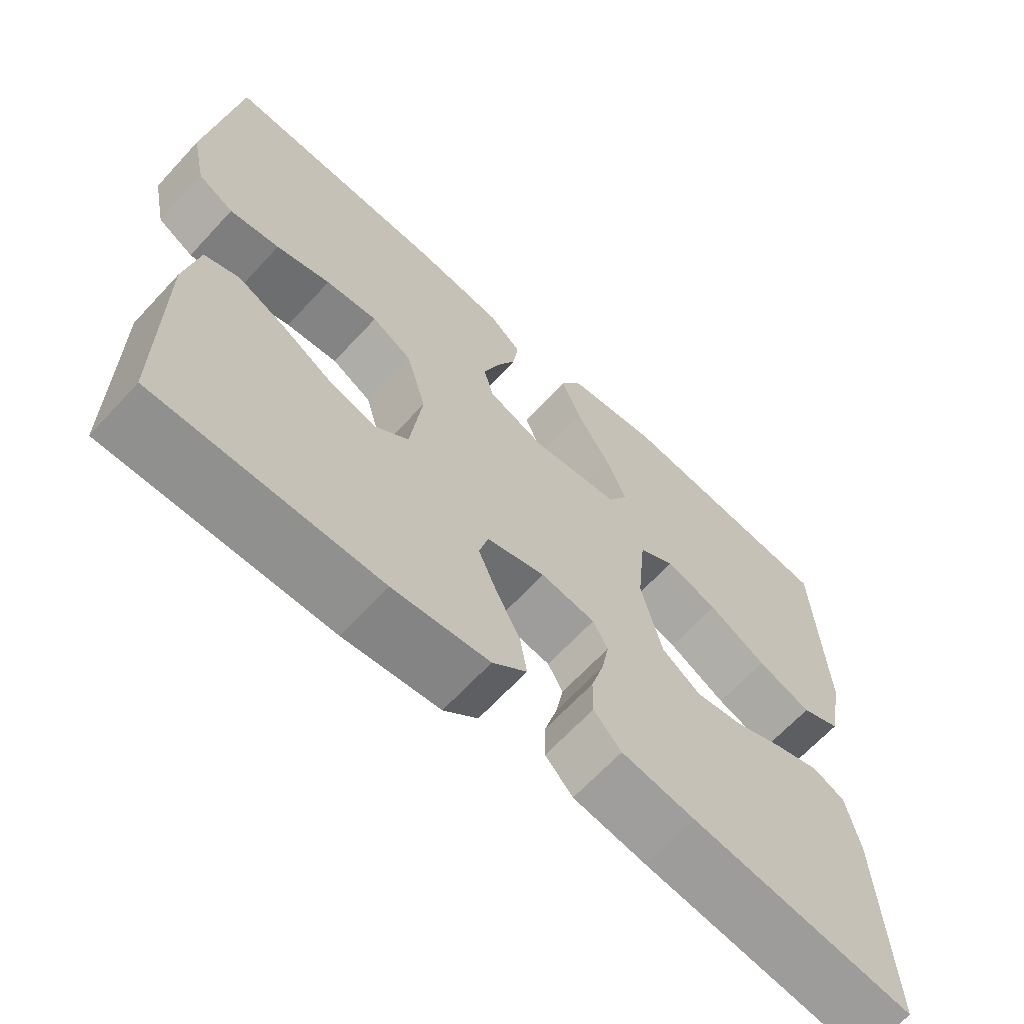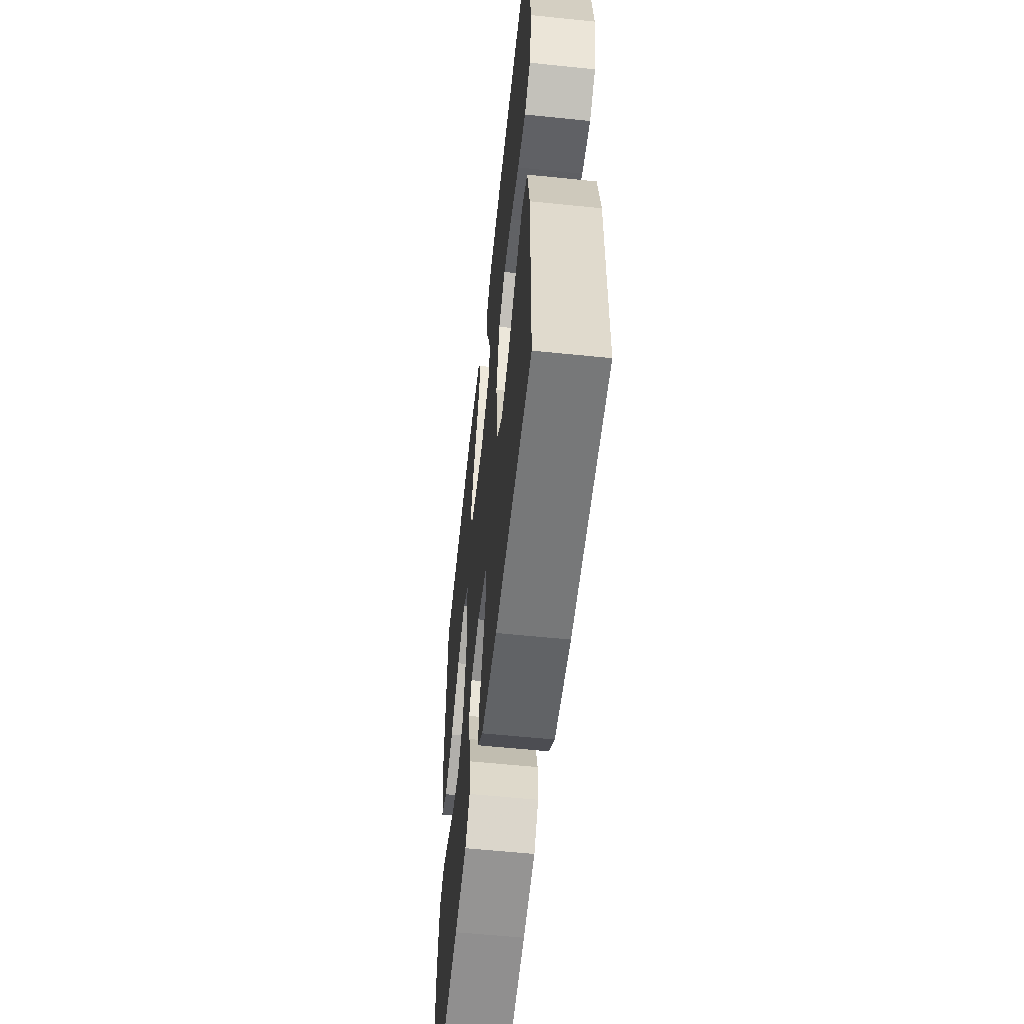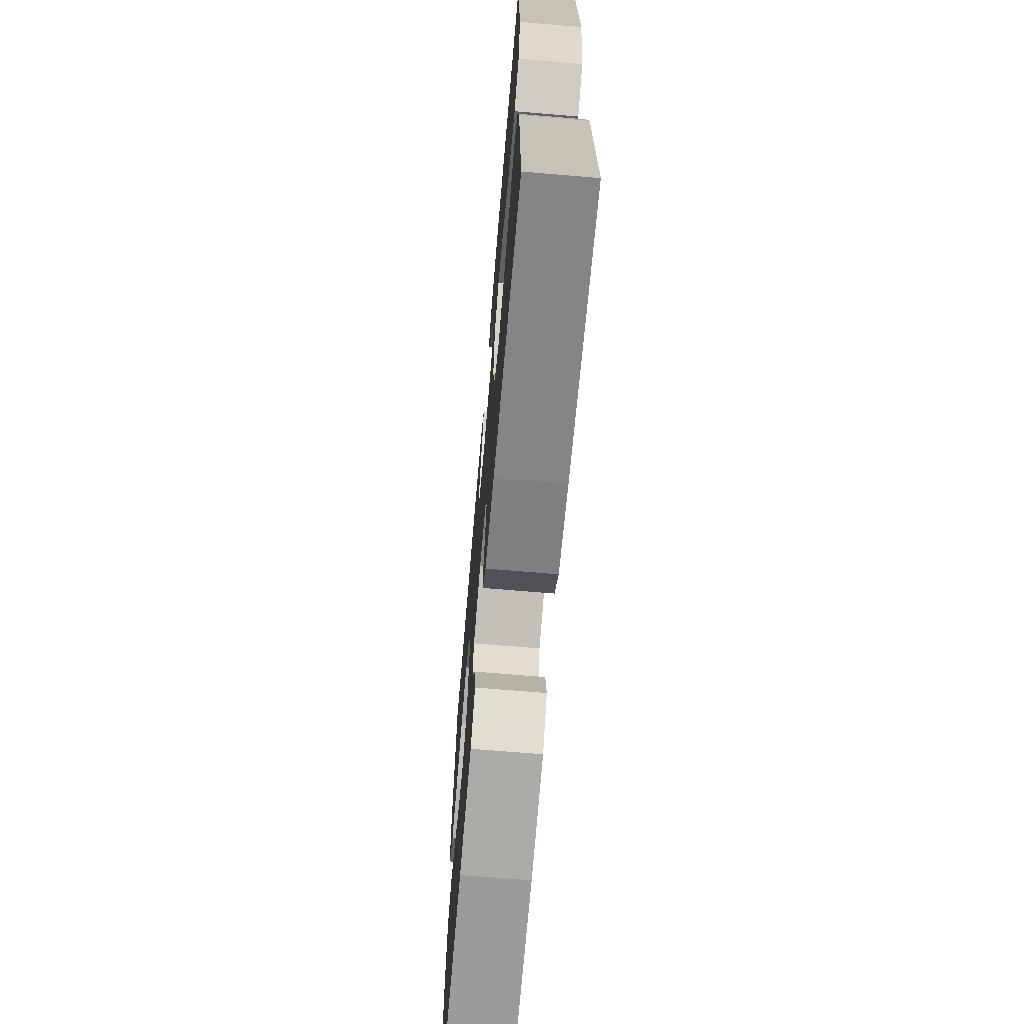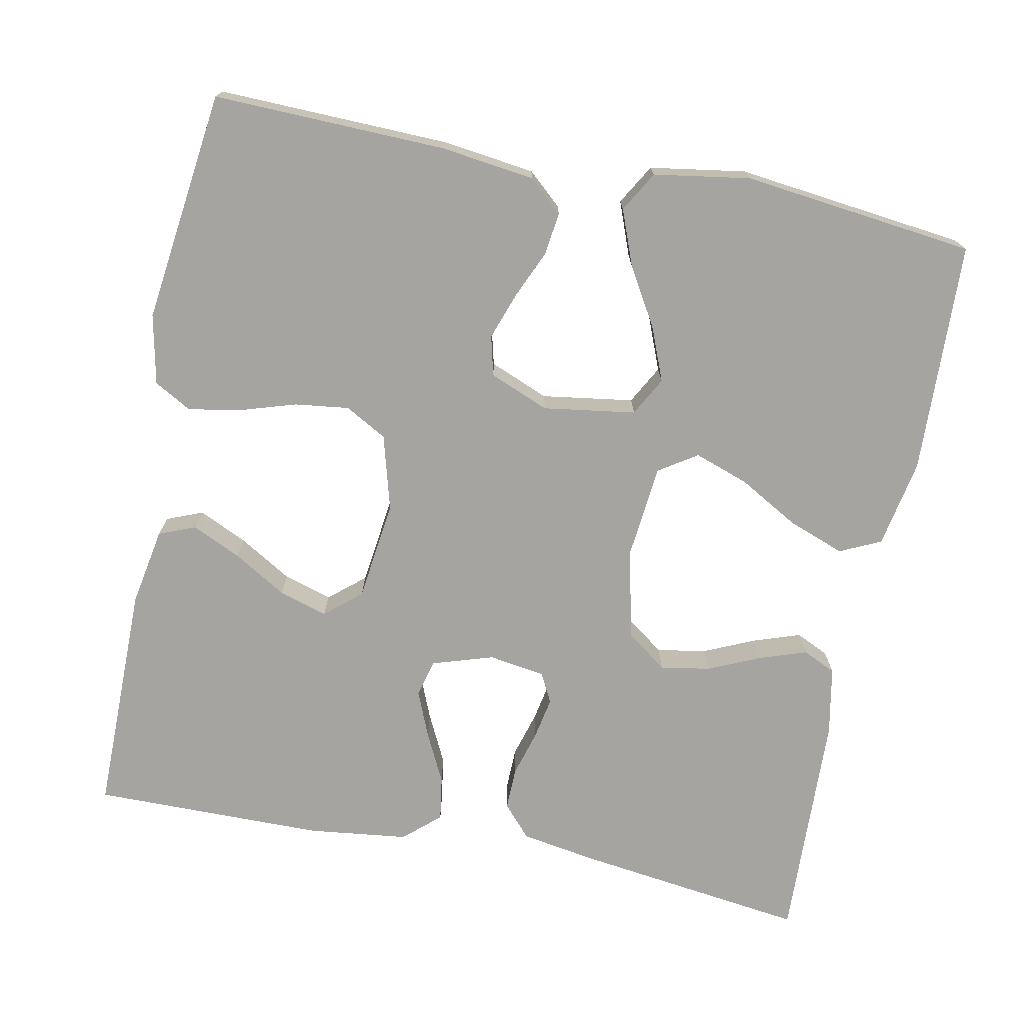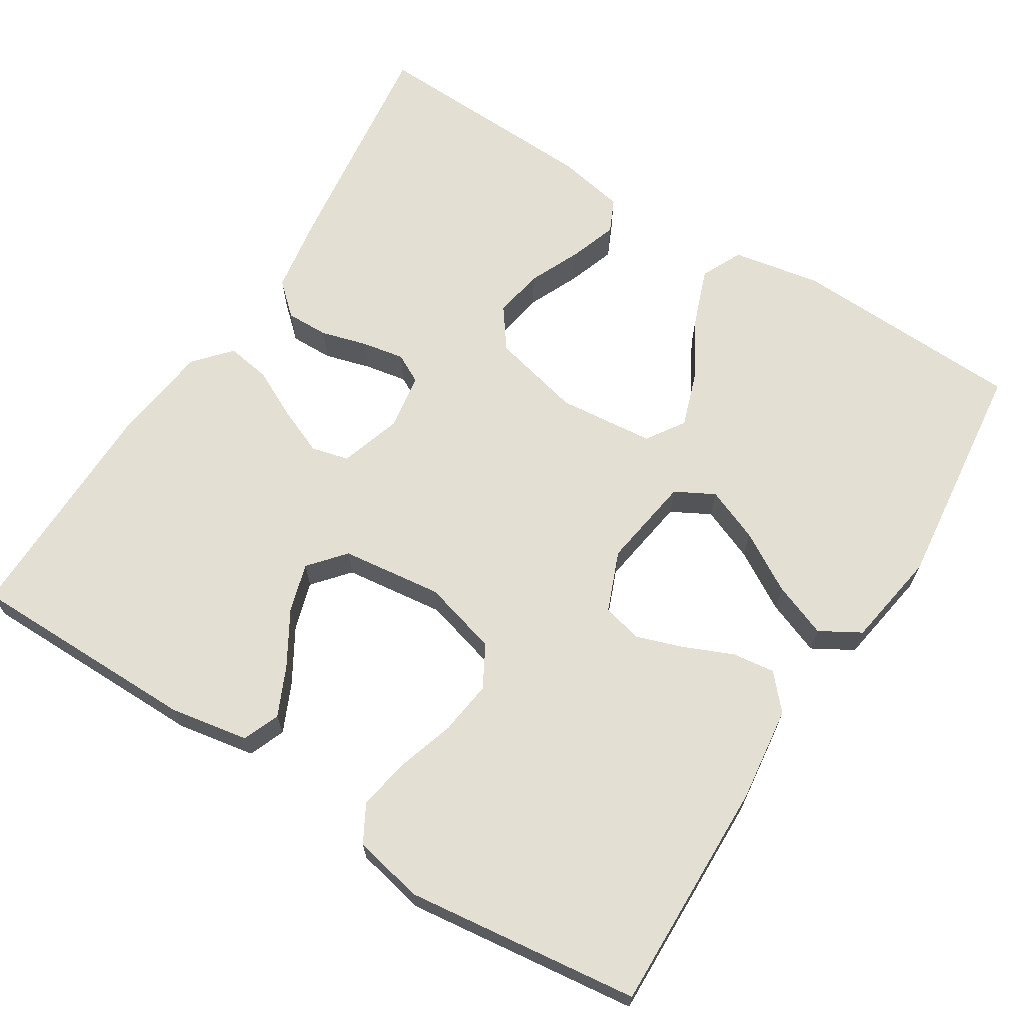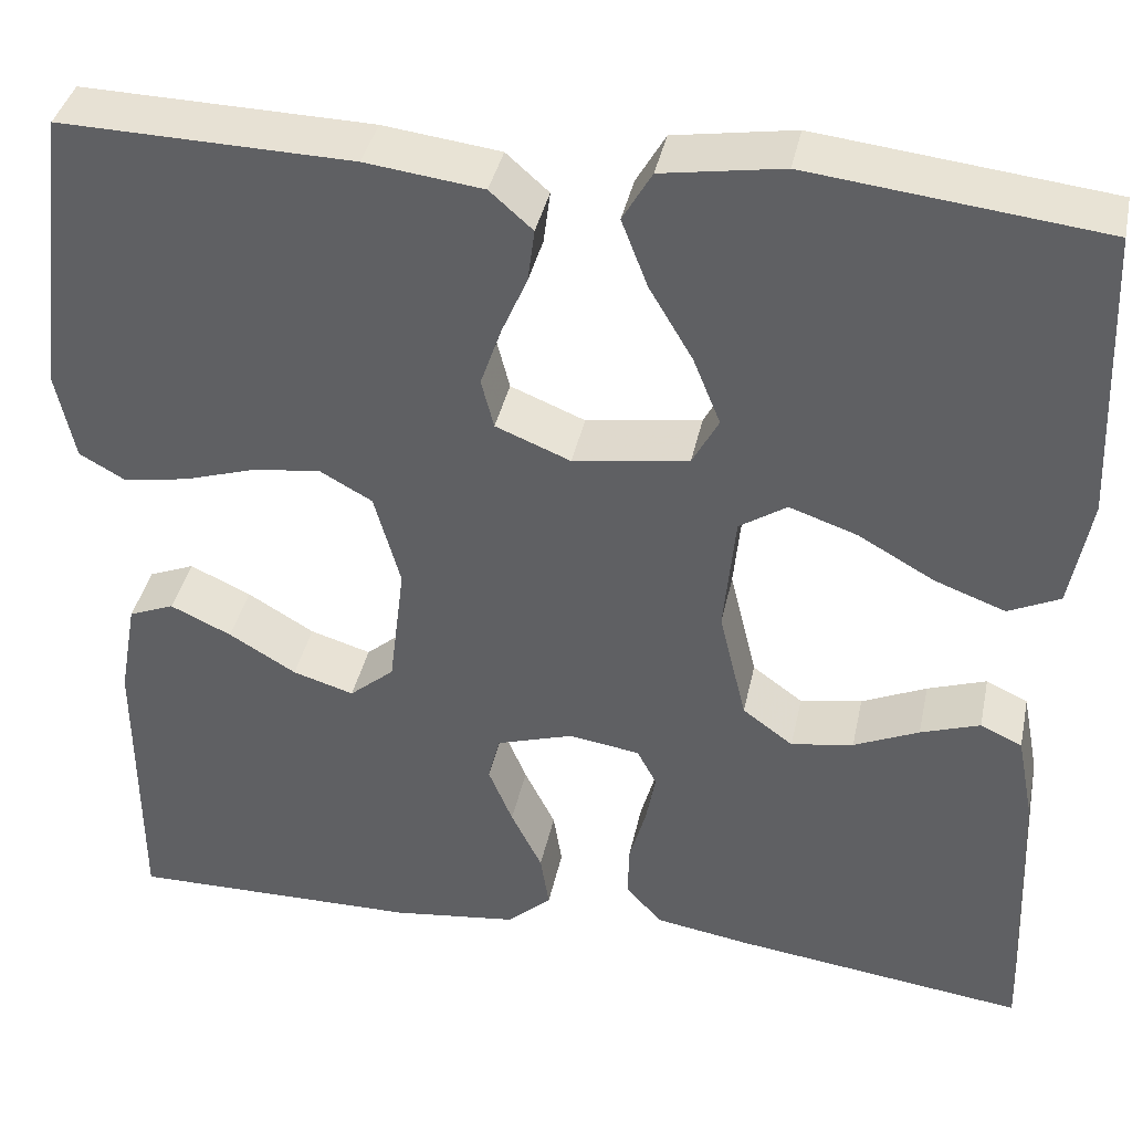
<metadata>
{"format":"obj","ext":"obj","renderer":"f3d","projection":"perspective","resolution":1024,"background":"white","views":[{"elev":-66.0,"azim":-42.8,"up":"+Z"},{"elev":-57.9,"azim":-96.1,"up":"+Z"},{"elev":-69.3,"azim":85.2,"up":"+Z"},{"elev":-73.3,"azim":-11.4,"up":"+Y"},{"elev":66.8,"azim":-57.8,"up":"+Y"},{"elev":38.7,"azim":11.8,"up":"+Z"}]}
</metadata>
<code>
v 0.5 0.07 -0.5
v 0.2 0.07 -0.461
v 0.102 0.07 -0.445
v 0.065 0.07 -0.404
v 0.066 0.07 -0.349
v 0.083 0.07 -0.289
v 0.093 0.07 -0.235
v 0.073 0.07 -0.197
v 0 0.07 -0.186
v -0.079 0.07 -0.211
v -0.091 0.07 -0.259
v -0.066 0.07 -0.319
v -0.034 0.07 -0.383
v -0.025 0.07 -0.44
v -0.071 0.07 -0.481
v -0.2 0.07 -0.497
v -0.5 0.07 -0.5
v -0.501 0.07 -0.2
v -0.483 0.07 -0.099
v -0.436 0.07 -0.08
v -0.373 0.07 -0.109
v -0.304 0.07 -0.15
v -0.241 0.07 -0.169
v -0.195 0.07 -0.13
v -0.179 0.07 0
v -0.206 0.07 0.097
v -0.26 0.07 0.127
v -0.33 0.07 0.118
v -0.403 0.07 0.095
v -0.47 0.07 0.083
v -0.518 0.07 0.11
v -0.537 0.07 0.2
v -0.5 0.07 0.5
v -0.2 0.07 0.493
v -0.079 0.07 0.478
v -0.035 0.07 0.439
v -0.042 0.07 0.384
v -0.069 0.07 0.322
v -0.09 0.07 0.261
v -0.077 0.07 0.21
v 0 0.07 0.179
v 0.119 0.07 0.197
v 0.146 0.07 0.247
v 0.118 0.07 0.316
v 0.073 0.07 0.392
v 0.046 0.07 0.462
v 0.076 0.07 0.514
v 0.2 0.07 0.534
v 0.5 0.07 0.5
v 0.512 0.07 0.2
v 0.491 0.07 0.086
v 0.438 0.07 0.061
v 0.365 0.07 0.088
v 0.287 0.07 0.132
v 0.217 0.07 0.156
v 0.168 0.07 0.124
v 0.156 0.07 0
v 0.184 0.07 -0.116
v 0.236 0.07 -0.154
v 0.3 0.07 -0.143
v 0.367 0.07 -0.113
v 0.428 0.07 -0.092
v 0.471 0.07 -0.112
v 0.488 0.07 -0.2
v 0.5 0 -0.5
v 0.2 0 -0.461
v 0.102 0 -0.445
v 0.065 0 -0.404
v 0.066 0 -0.349
v 0.083 0 -0.289
v 0.093 0 -0.235
v 0.073 0 -0.197
v 0 0 -0.186
v -0.079 0 -0.211
v -0.091 0 -0.259
v -0.066 0 -0.319
v -0.034 0 -0.383
v -0.025 0 -0.44
v -0.071 0 -0.481
v -0.2 0 -0.497
v -0.5 0 -0.5
v -0.501 0 -0.2
v -0.483 0 -0.099
v -0.436 0 -0.08
v -0.373 0 -0.109
v -0.304 0 -0.15
v -0.241 0 -0.169
v -0.195 0 -0.13
v -0.179 0 0
v -0.206 0 0.097
v -0.26 0 0.127
v -0.33 0 0.118
v -0.403 0 0.095
v -0.47 0 0.083
v -0.518 0 0.11
v -0.537 0 0.2
v -0.5 0 0.5
v -0.2 0 0.493
v -0.079 0 0.478
v -0.035 0 0.439
v -0.042 0 0.384
v -0.069 0 0.322
v -0.09 0 0.261
v -0.077 0 0.21
v 0 0 0.179
v 0.119 0 0.197
v 0.146 0 0.247
v 0.118 0 0.316
v 0.073 0 0.392
v 0.046 0 0.462
v 0.076 0 0.514
v 0.2 0 0.534
v 0.5 0 0.5
v 0.512 0 0.2
v 0.491 0 0.086
v 0.438 0 0.061
v 0.365 0 0.088
v 0.287 0 0.132
v 0.217 0 0.156
v 0.168 0 0.124
v 0.156 0 0
v 0.184 0 -0.116
v 0.236 0 -0.154
v 0.3 0 -0.143
v 0.367 0 -0.113
v 0.428 0 -0.092
v 0.471 0 -0.112
v 0.488 0 -0.2
f 60 61 62 63
f 60 63 64 1
f 51 52 53 54
f 51 54 55
f 50 51 55
f 49 50 55
f 48 49 55 56
f 44 45 46 47
f 43 44 47 48
f 35 36 37 38
f 35 38 39
f 34 35 39
f 33 34 39 40
f 31 32 33 40
f 28 29 30 31
f 27 28 31 40
f 19 20 21 22
f 19 22 23
f 18 19 23
f 17 18 23
f 16 17 23 24
f 12 13 14 15
f 11 12 15 16
f 10 11 16 24
f 3 4 5 6
f 3 6 7
f 2 3 7
f 59 60 1 2
f 58 59 2 7
f 57 58 7 8
f 43 48 56 57
f 42 43 57 8
f 41 42 8 9
f 26 27 40 41
f 25 26 41 9
f 9 10 24 25
f 127 126 125 124
f 65 128 127 124
f 118 117 116 115
f 119 118 115
f 119 115 114
f 119 114 113
f 120 119 113 112
f 111 110 109 108
f 112 111 108 107
f 102 101 100 99
f 103 102 99
f 103 99 98
f 104 103 98 97
f 104 97 96 95
f 95 94 93 92
f 104 95 92 91
f 86 85 84 83
f 87 86 83
f 87 83 82
f 87 82 81
f 88 87 81 80
f 79 78 77 76
f 80 79 76 75
f 88 80 75 74
f 70 69 68 67
f 71 70 67
f 71 67 66
f 66 65 124 123
f 71 66 123 122
f 72 71 122 121
f 121 120 112 107
f 72 121 107 106
f 73 72 106 105
f 105 104 91 90
f 73 105 90 89
f 89 88 74 73
f 1 65 66 2
f 2 66 67 3
f 3 67 68 4
f 4 68 69 5
f 5 69 70 6
f 6 70 71 7
f 7 71 72 8
f 8 72 73 9
f 9 73 74 10
f 10 74 75 11
f 11 75 76 12
f 12 76 77 13
f 13 77 78 14
f 14 78 79 15
f 15 79 80 16
f 16 80 81 17
f 17 81 82 18
f 18 82 83 19
f 19 83 84 20
f 20 84 85 21
f 21 85 86 22
f 22 86 87 23
f 23 87 88 24
f 24 88 89 25
f 25 89 90 26
f 26 90 91 27
f 27 91 92 28
f 28 92 93 29
f 29 93 94 30
f 30 94 95 31
f 31 95 96 32
f 32 96 97 33
f 33 97 98 34
f 34 98 99 35
f 35 99 100 36
f 36 100 101 37
f 37 101 102 38
f 38 102 103 39
f 39 103 104 40
f 40 104 105 41
f 41 105 106 42
f 42 106 107 43
f 43 107 108 44
f 44 108 109 45
f 45 109 110 46
f 46 110 111 47
f 47 111 112 48
f 48 112 113 49
f 49 113 114 50
f 50 114 115 51
f 51 115 116 52
f 52 116 117 53
f 53 117 118 54
f 54 118 119 55
f 55 119 120 56
f 56 120 121 57
f 57 121 122 58
f 58 122 123 59
f 59 123 124 60
f 60 124 125 61
f 61 125 126 62
f 62 126 127 63
f 63 127 128 64
f 64 128 65 1

</code>
